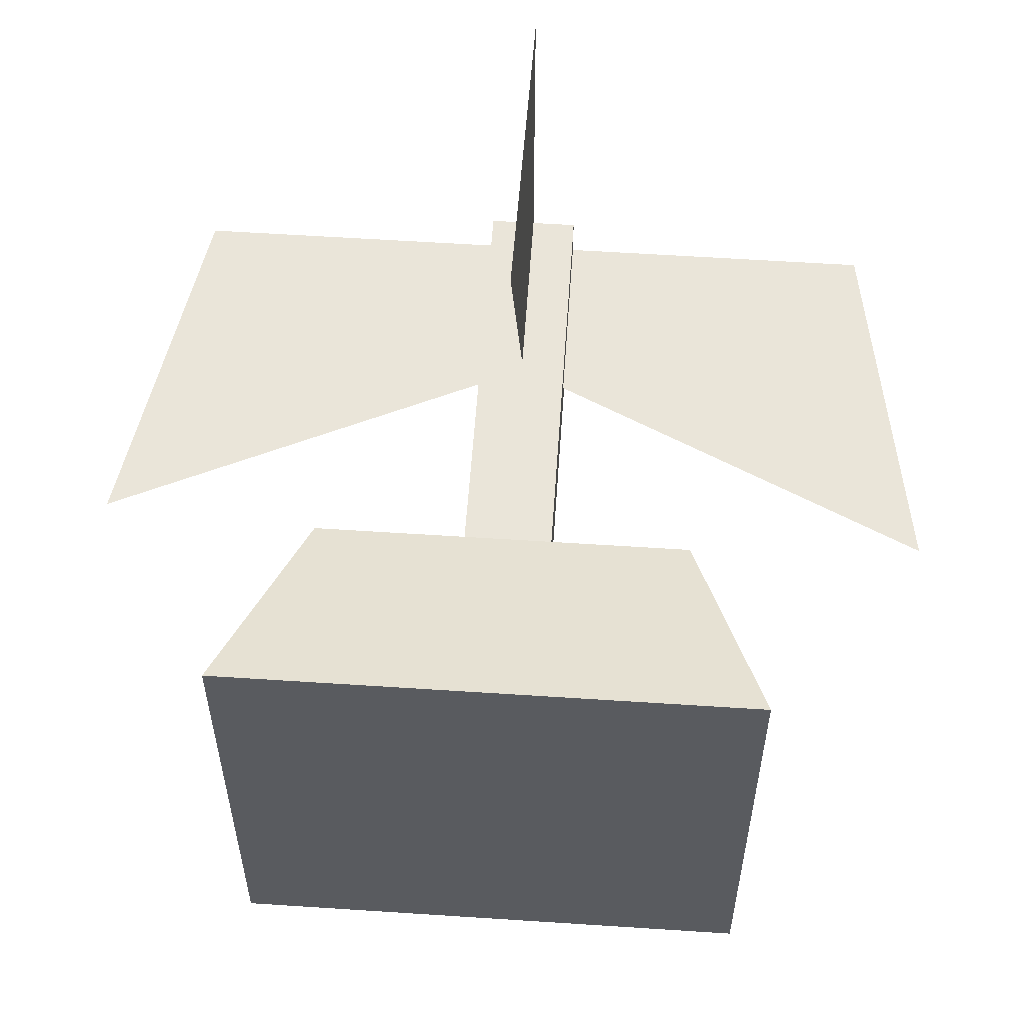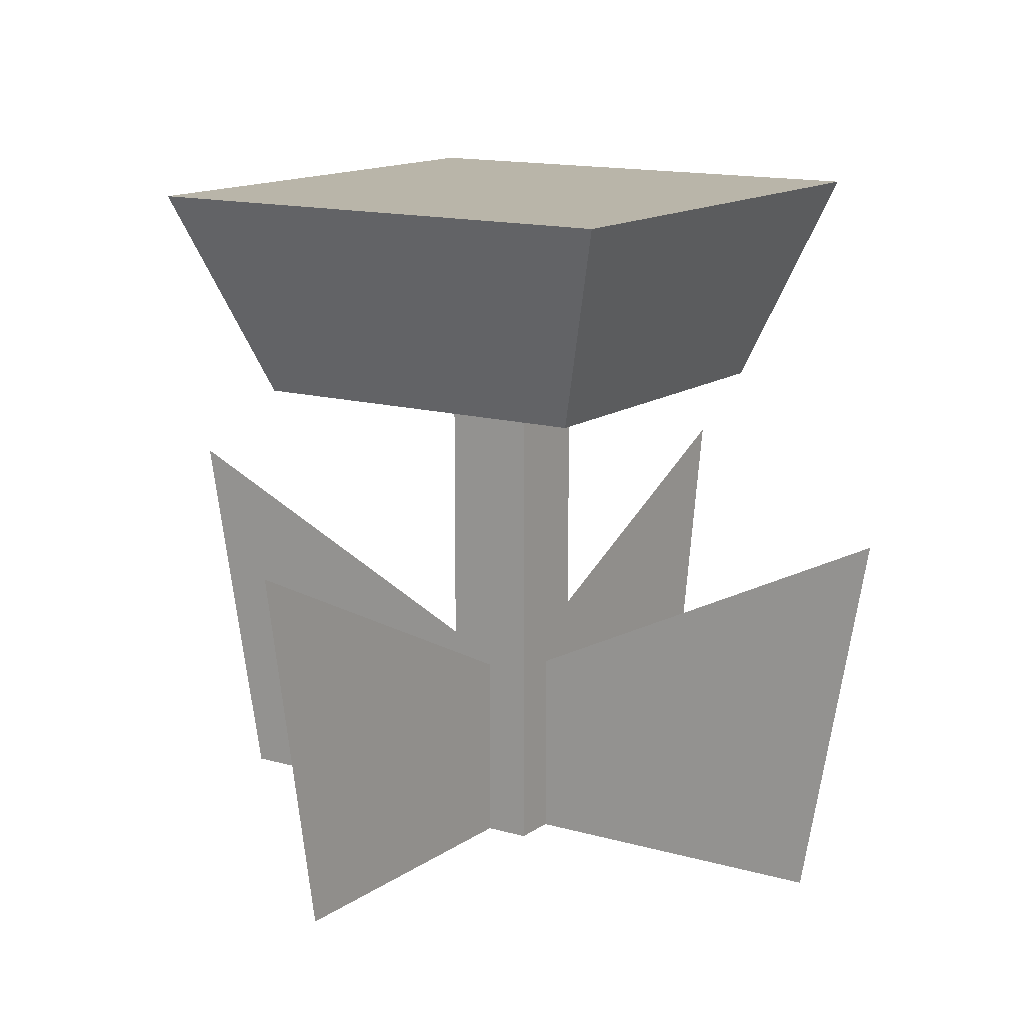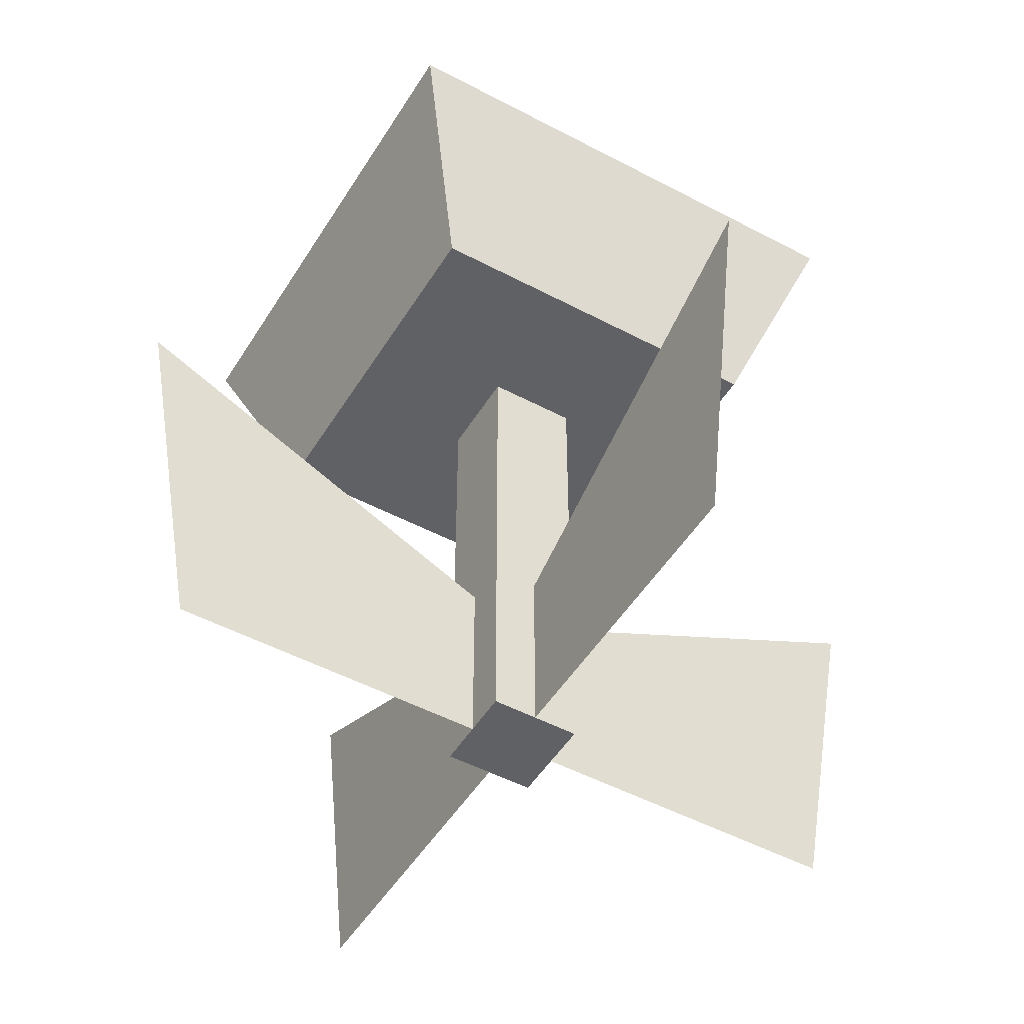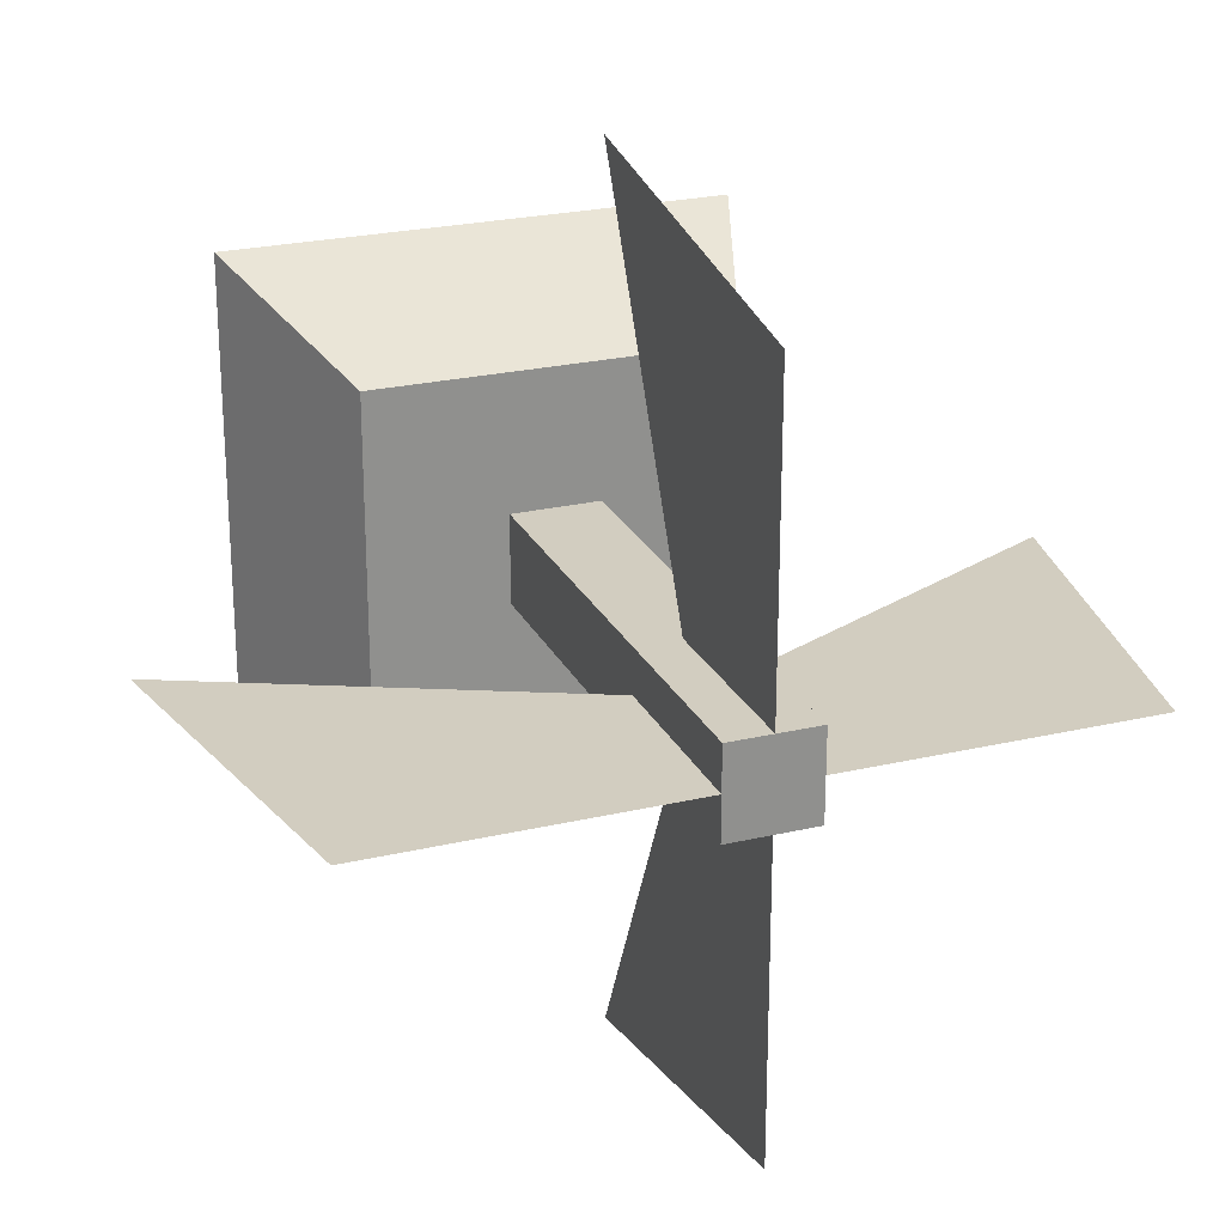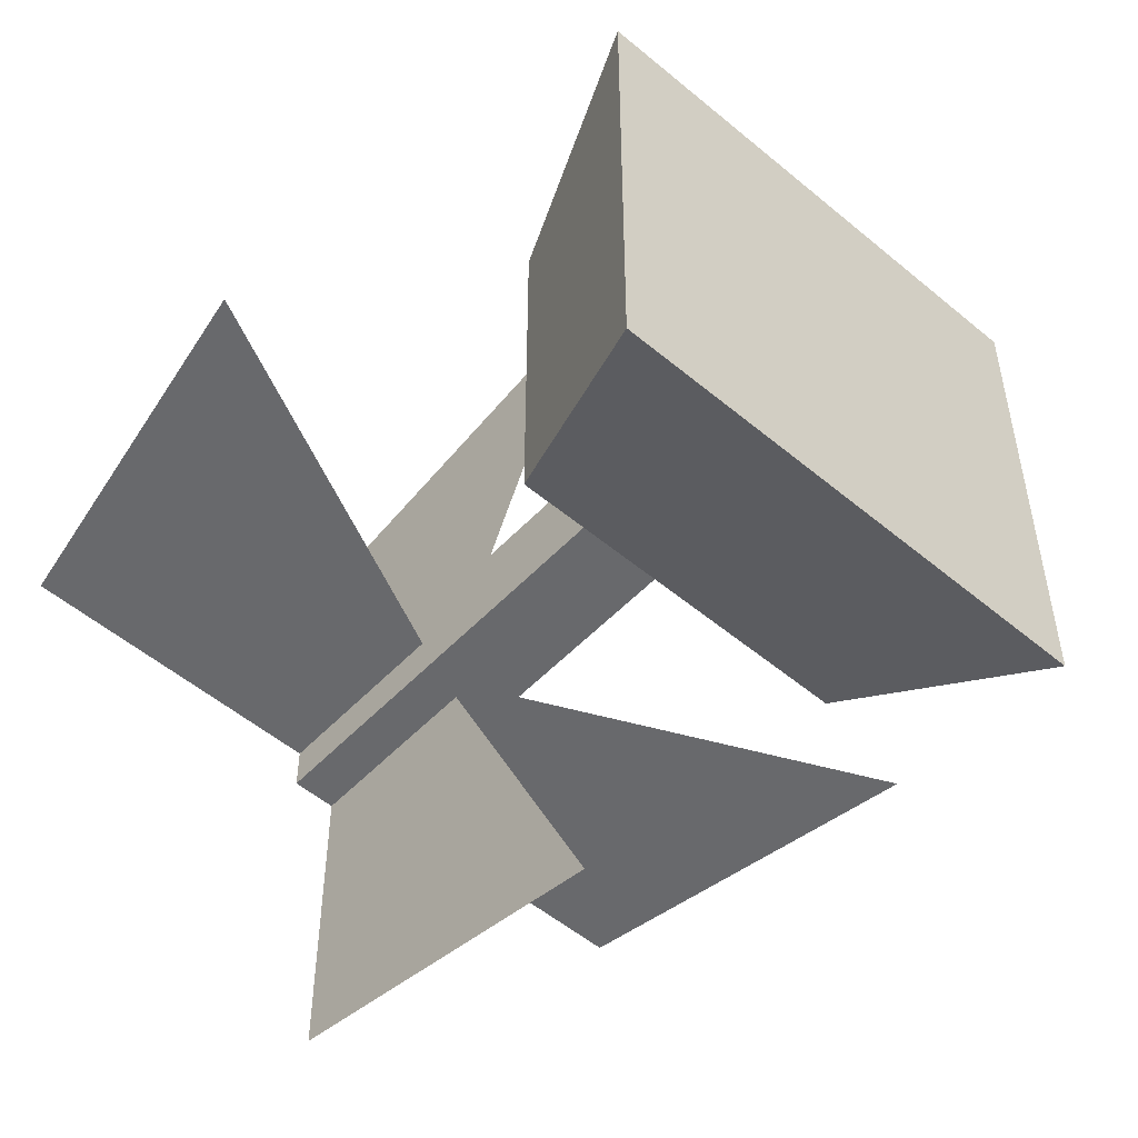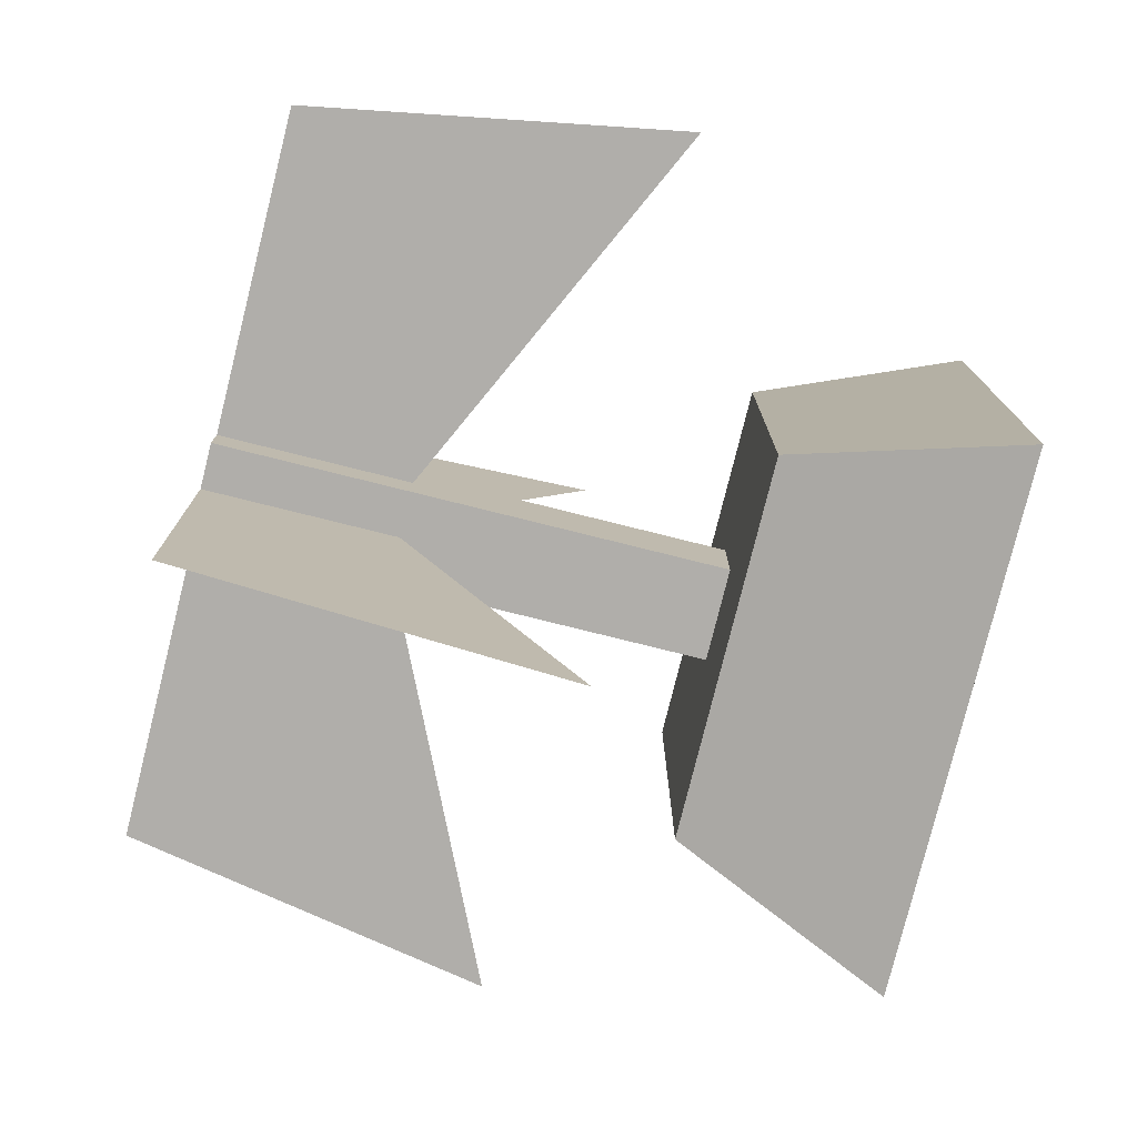
<metadata>
{"format":"obj","ext":"obj","renderer":"f3d","projection":"perspective","resolution":1024,"background":"white","views":[{"elev":58.0,"azim":-176.1,"up":"+Z"},{"elev":13.4,"azim":33.3,"up":"+Y"},{"elev":-49.3,"azim":149.5,"up":"+Y"},{"elev":24.3,"azim":-21.1,"up":"+Z"},{"elev":-52.7,"azim":138.0,"up":"+Z"},{"elev":-77.8,"azim":76.0,"up":"+Z"}]}
</metadata>
<code>
o Mesh1_Flower_Red_Model
v 0.2684 0.1078 -0.243
v 0.4479 0 -0.243
v 0.2684 0 -0.243
v 0.4859 0.2109 -0.243
f 3 2 1
f 4 1 2
o Mesh5_Flower_Red_Model
v 0.243 0 -0.4479
v 0.243 0.1078 -0.2684
v 0.243 0 -0.2684
v 0.243 0.2109 -0.4859
f 7 6 5
f 8 5 6
o Mesh2_Flower_Red_Model
v 0.243 0 -0.038
v 0.243 0.1078 -0.2176
v 0.243 0.2109 0
v 0.243 0 -0.2176
f 11 10 9
f 12 9 10
o Mesh4_Flower_Red_Model
v 0 0.2109 -0.243
v 0.2176 0 -0.243
v 0.038 0 -0.243
v 0.2176 0.1078 -0.243
f 15 14 13
f 16 13 14
o Mesh3_Flower_Red_Model
v 0.243 0 -0.2684
v 0.2176 0 -0.243
v 0.2176 0 -0.2684
v 0.2176 0 -0.2176
v 0.2176 0.2821 -0.2684
v 0.2176 0.2821 -0.2176
v 0.2684 0.2821 -0.2176
v 0.243 0 -0.2176
v 0.2684 0 -0.2176
v 0.2684 0 -0.2684
v 0.2684 0.2821 -0.2684
v 0.3461 0.2821 -0.3461
v 0.1398 0.2821 -0.3461
v 0.1398 0.2821 -0.1398
v 0.3461 0.2821 -0.1398
v 0.2684 0 -0.243
v 0.0975 0.4 -0.3884
v 0.3884 0.4 -0.3884
v 0.3884 0.4 -0.0975
v 0.0975 0.4 -0.0975
f 21 29 28
f 29 21 30
f 30 22 31
f 31 22 23
f 31 23 28
f 27 28 23
f 33 28 29
f 28 33 34
f 33 35 34
f 35 33 36
f 30 33 29
f 30 35 36
f 35 30 31
f 31 34 35
f 34 31 28
f 19 18 17
f 22 20 21
f 20 23 22
f 24 23 20
f 23 24 25
f 24 17 25
f 20 17 18
f 24 17 20
f 26 17 25
f 17 21 26
f 21 17 19
f 26 21 27
f 27 28 21
f 23 32 27
f 32 23 25
f 27 32 26
f 25 26 32
f 36 30 33
f 21 30 22
f 19 21 18
f 18 21 20

</code>
